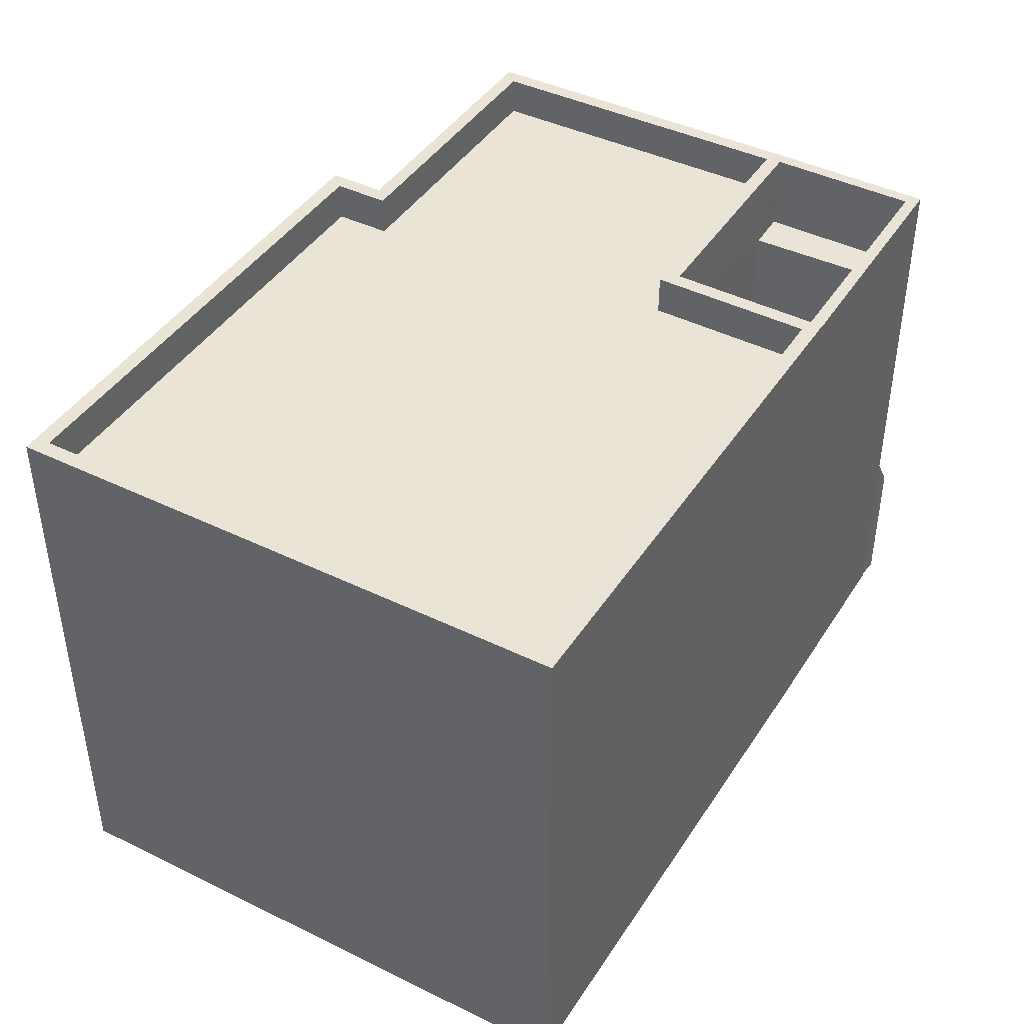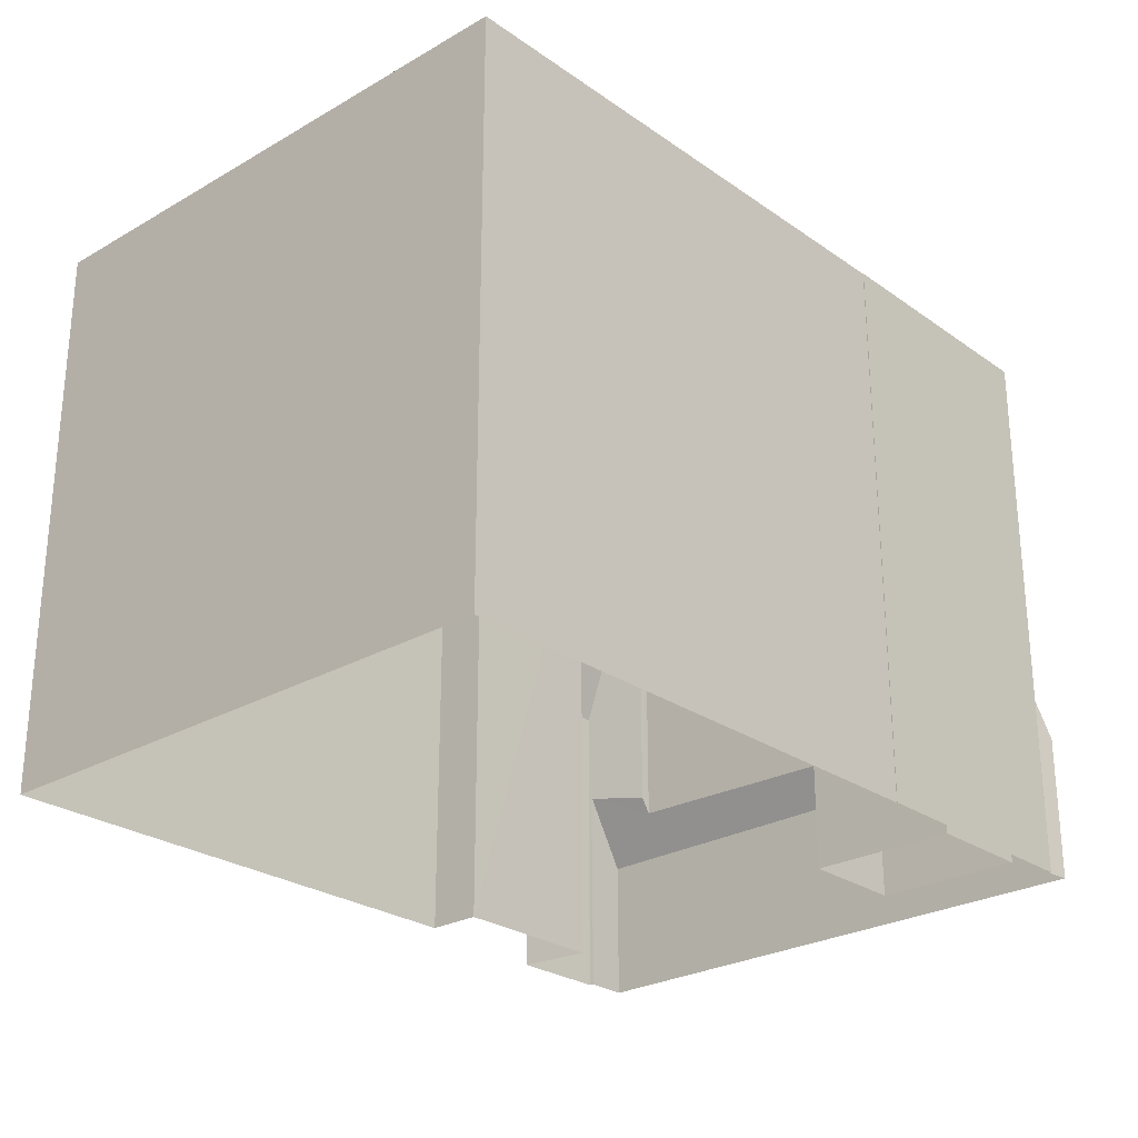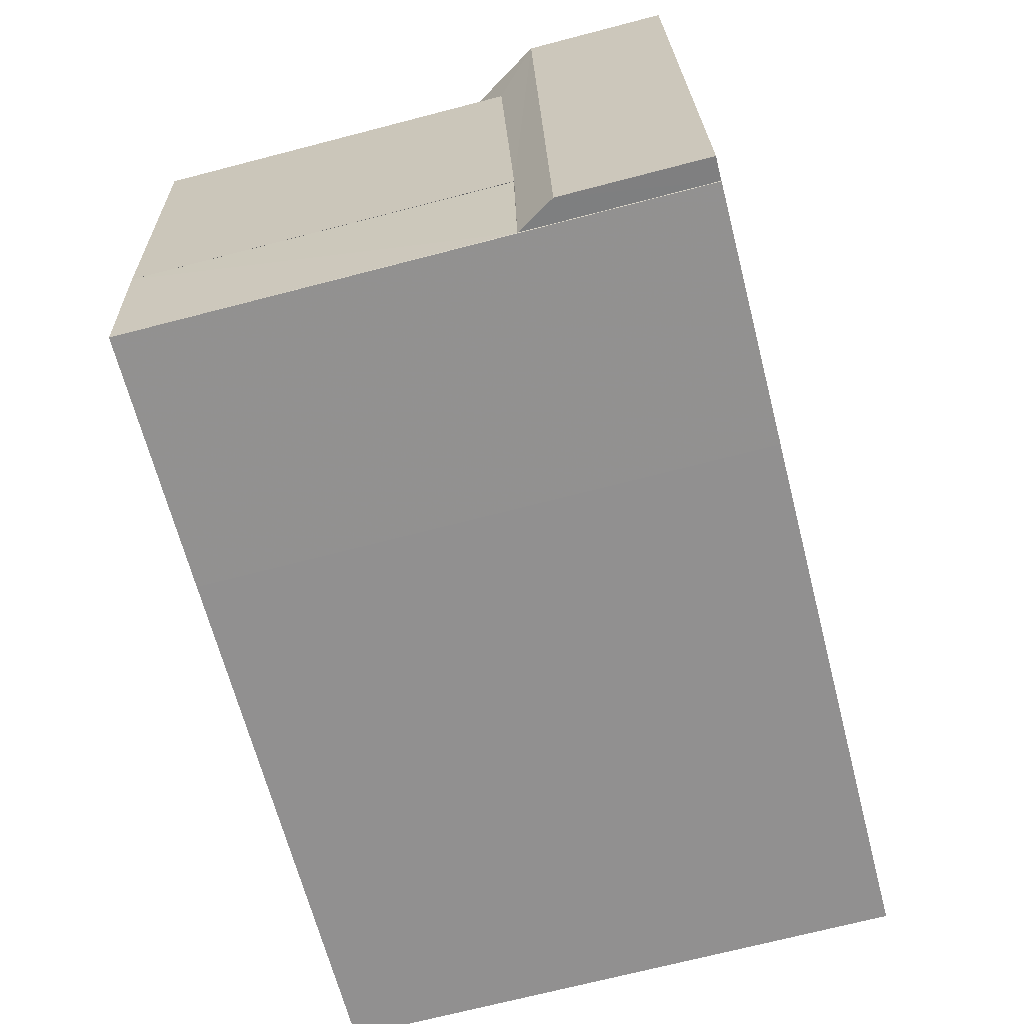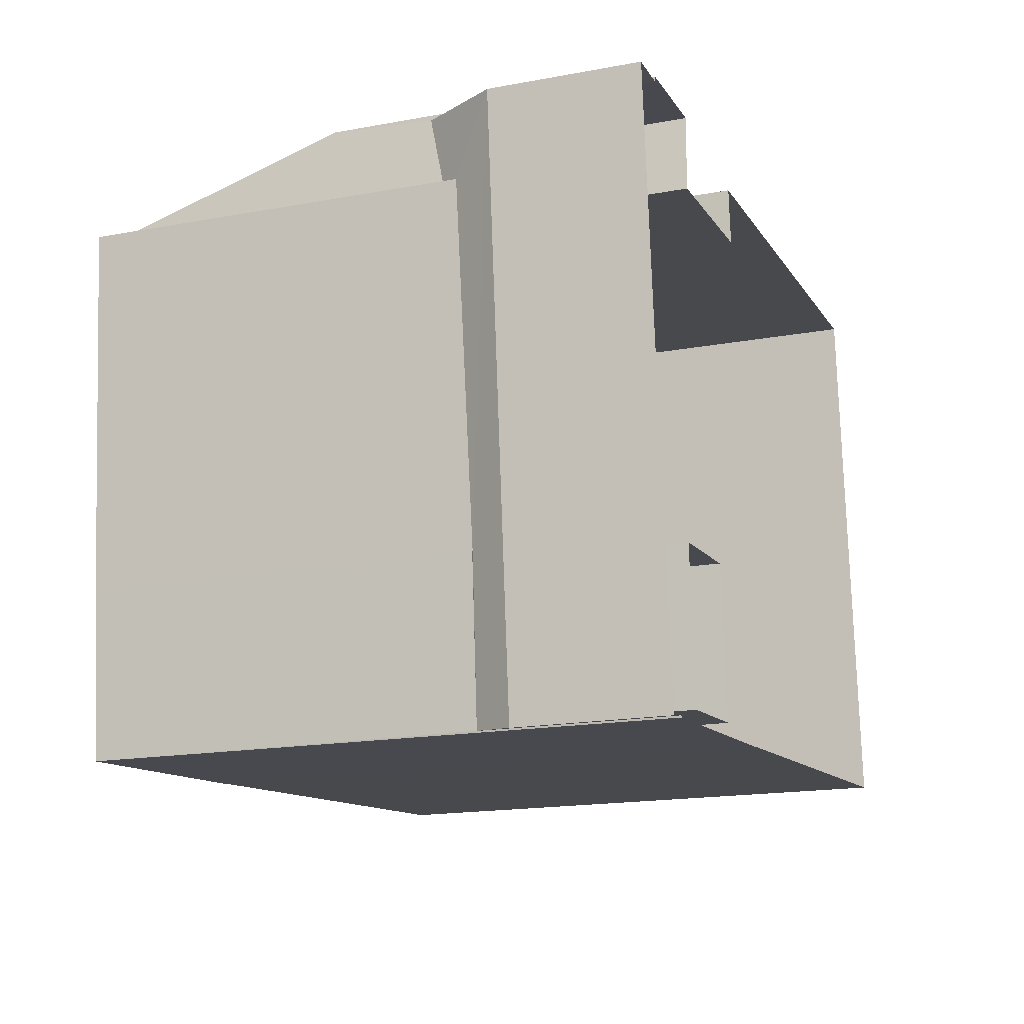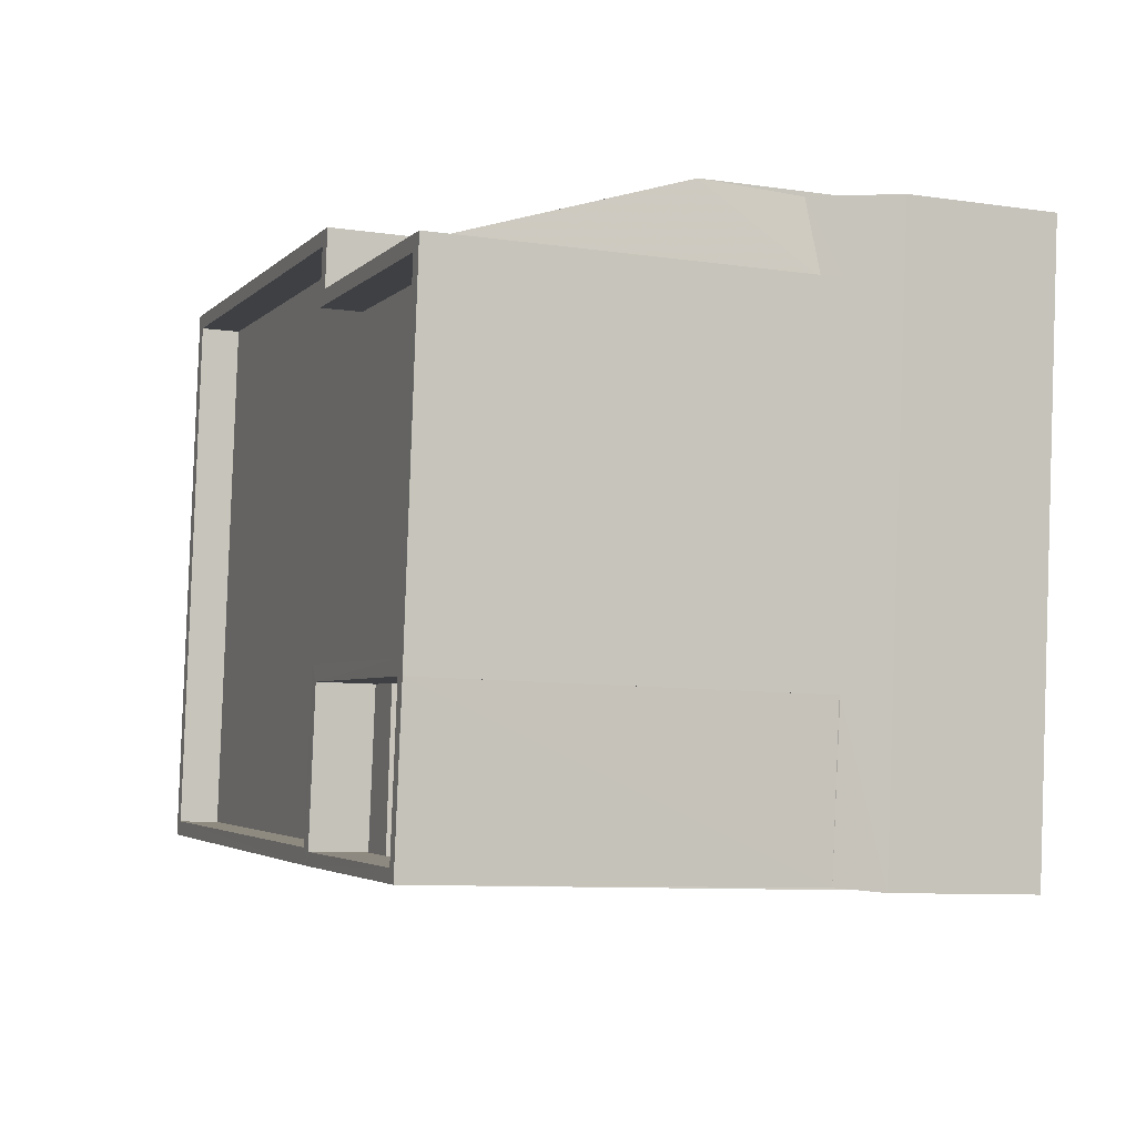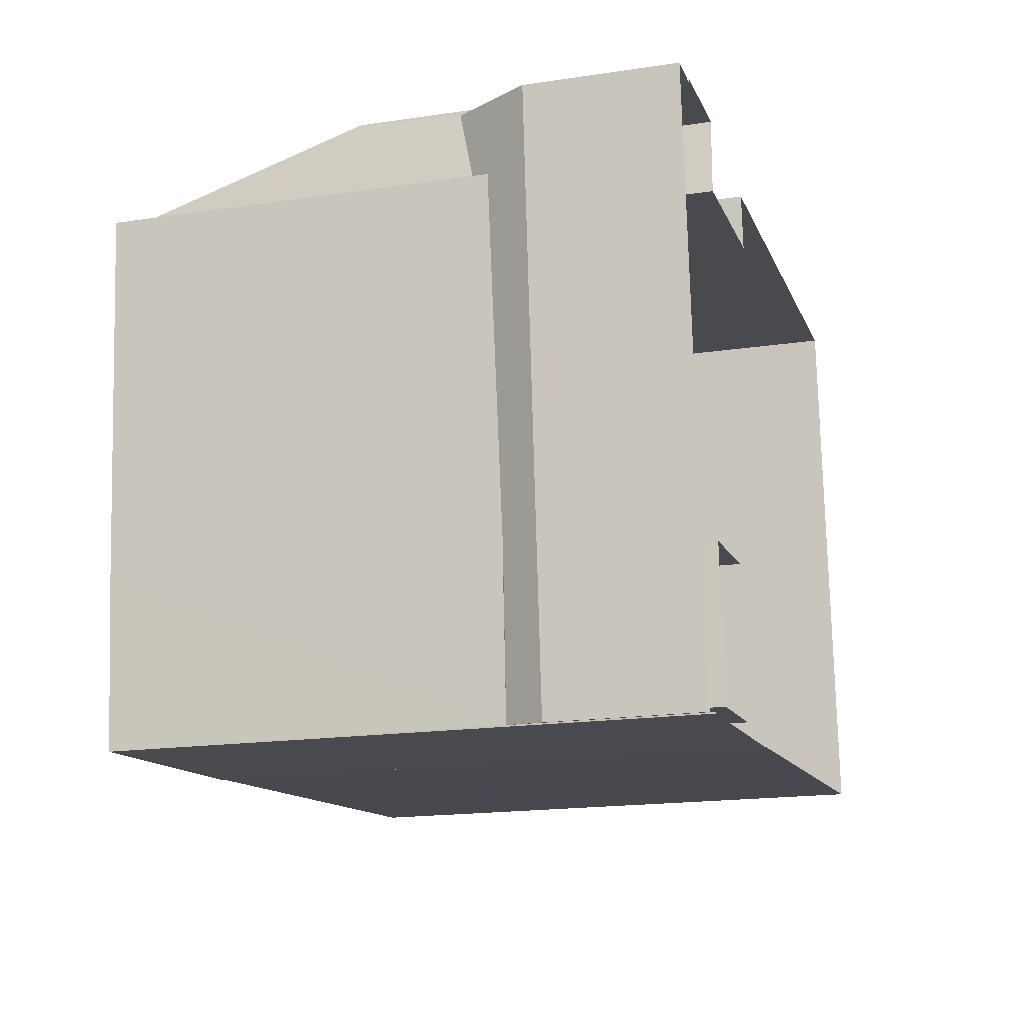
<metadata>
{"format":"obj","ext":"obj","renderer":"f3d","projection":"perspective","resolution":1024,"background":"white","views":[{"elev":42.6,"azim":-65.1,"up":"+Z"},{"elev":-26.2,"azim":-53.1,"up":"+Z"},{"elev":-71.1,"azim":104.5,"up":"+Y"},{"elev":-17.5,"azim":110.0,"up":"+Y"},{"elev":-9.2,"azim":68.9,"up":"+Y"},{"elev":-18.1,"azim":106.0,"up":"+Y"}]}
</metadata>
<code>
v -8.907e+04 -9.936e+04 7.905
v -8.907e+04 -9.936e+04 7.905
v -8.907e+04 -9.936e+04 7.905
v -8.907e+04 -9.936e+04 7.905
v -8.908e+04 -9.936e+04 7.906
v -8.907e+04 -9.936e+04 7.905
v -8.909e+04 -9.937e+04 7.906
v -8.907e+04 -9.936e+04 7.905
v -8.907e+04 -9.937e+04 7.905
v -8.907e+04 -9.936e+04 7.905
v -8.907e+04 -9.937e+04 7.905
v -8.907e+04 -9.937e+04 7.905
v -8.907e+04 -9.937e+04 7.905
v -8.907e+04 -9.937e+04 7.905
v -8.907e+04 -9.937e+04 7.905
v -8.907e+04 -9.937e+04 7.905
v -8.907e+04 -9.937e+04 7.905
v -8.907e+04 -9.937e+04 7.905
v -8.907e+04 -9.937e+04 17.63
v -8.907e+04 -9.937e+04 17.63
v -8.907e+04 -9.937e+04 17.63
v -8.907e+04 -9.937e+04 17.63
v -8.907e+04 -9.937e+04 19.23
v -8.907e+04 -9.937e+04 19.23
v -8.907e+04 -9.937e+04 19.23
v -8.907e+04 -9.937e+04 19.23
v -8.907e+04 -9.937e+04 19.23
v -8.907e+04 -9.937e+04 19.23
v -8.907e+04 -9.937e+04 19.23
v -8.907e+04 -9.937e+04 19.23
v -8.907e+04 -9.937e+04 14.62
v -8.907e+04 -9.937e+04 14.62
v -8.907e+04 -9.937e+04 14.62
v -8.907e+04 -9.937e+04 14.62
v -8.907e+04 -9.936e+04 18.76
v -8.907e+04 -9.936e+04 14.3
v -8.907e+04 -9.936e+04 14.3
v -8.907e+04 -9.936e+04 18.76
v -8.908e+04 -9.936e+04 19.23
v -8.908e+04 -9.936e+04 19.23
v -8.907e+04 -9.936e+04 19.23
v -8.907e+04 -9.936e+04 19.23
v -8.907e+04 -9.937e+04 19.23
v -8.907e+04 -9.936e+04 19.23
v -8.907e+04 -9.937e+04 19.23
v -8.907e+04 -9.936e+04 19.23
v -8.907e+04 -9.936e+04 19.23
v -8.907e+04 -9.936e+04 19.23
v -8.907e+04 -9.937e+04 18.43
v -8.907e+04 -9.936e+04 18.43
v -8.907e+04 -9.937e+04 18.43
v -8.908e+04 -9.937e+04 18.43
v -8.909e+04 -9.937e+04 18.43
v -8.907e+04 -9.936e+04 18.43
v -8.907e+04 -9.936e+04 18.43
v -8.908e+04 -9.936e+04 18.43
v -8.909e+04 -9.937e+04 19.23
v -8.909e+04 -9.937e+04 19.23
v -8.908e+04 -9.937e+04 19.23
v -8.907e+04 -9.937e+04 18.13
v -8.907e+04 -9.937e+04 18.13
v -8.907e+04 -9.937e+04 18.13
v -8.907e+04 -9.937e+04 18.13
v -8.907e+04 -9.937e+04 11.62
v -8.907e+04 -9.937e+04 10.84
v -8.907e+04 -9.937e+04 11.58
v -8.907e+04 -9.937e+04 11.59
v -8.907e+04 -9.936e+04 10.84
v -8.907e+04 -9.936e+04 12.31
v -8.907e+04 -9.936e+04 11.7
v -8.907e+04 -9.936e+04 12.04
v -8.907e+04 -9.937e+04 19.23
v -8.907e+04 -9.937e+04 19.23
f 1 2 3
f 4 5 6
f 5 4 7
f 8 2 1
f 9 10 11
f 10 8 1
f 12 4 8
f 13 14 15
f 13 7 4
f 16 15 14
f 17 16 18
f 9 11 17
f 9 8 10
f 12 8 9
f 4 12 13
f 13 12 14
f 18 16 14
f 9 17 18
f 19 20 21
f 19 22 20
f 23 24 25
f 26 25 27
f 28 27 29
f 25 24 30
f 29 27 30
f 27 25 30
f 31 32 33
f 34 31 33
f 35 36 37
f 35 38 36
f 39 40 41
f 41 42 39
f 43 44 45
f 46 44 43
f 47 44 46
f 42 41 47
f 47 48 44
f 48 47 41
f 49 50 51
f 52 51 53
f 54 55 56
f 51 50 54
f 51 56 53
f 51 54 56
f 57 23 58
f 23 59 58
f 23 25 59
f 60 61 62
f 63 60 62
f 64 65 66
f 64 66 67
f 68 69 70
f 68 66 65
f 70 69 71
f 66 68 70
f 72 28 45
f 28 29 45
f 72 45 73
f 29 43 45
f 40 39 57
f 58 40 57
f 25 26 59
f 72 73 59
f 26 72 59
f 42 6 5
f 39 42 5
f 7 13 23
f 57 7 23
f 68 10 1
f 69 68 1
f 62 72 26
f 63 62 26
f 67 29 64
f 17 64 16
f 16 64 30
f 64 29 30
f 38 46 70
f 46 35 47
f 47 35 4
f 71 38 70
f 4 35 8
f 46 38 35
f 8 37 2
f 8 35 37
f 59 52 53
f 58 59 53
f 67 43 29
f 67 66 43
f 10 65 11
f 10 68 65
f 31 61 60
f 31 34 61
f 45 49 51
f 73 45 51
f 47 4 6
f 42 47 6
f 37 3 2
f 37 36 3
f 44 50 49
f 45 44 49
f 59 73 51
f 52 59 51
f 15 30 24
f 15 16 30
f 38 71 36
f 36 69 3
f 3 69 1
f 71 69 36
f 18 14 32
f 63 26 60
f 32 31 60
f 60 26 27
f 21 27 19
f 18 32 21
f 32 60 21
f 21 60 27
f 39 5 7
f 57 39 7
f 48 54 50
f 44 48 50
f 48 55 54
f 48 41 55
f 12 9 33
f 62 61 72
f 61 34 33
f 28 72 61
f 20 22 28
f 9 20 33
f 33 20 61
f 20 28 61
f 14 12 33
f 32 14 33
f 23 15 24
f 23 13 15
f 40 56 55
f 41 40 55
f 19 27 28
f 22 19 28
f 17 65 64
f 17 11 65
f 70 46 43
f 66 70 43
f 21 20 9
f 18 21 9
f 40 53 56
f 40 58 53

</code>
